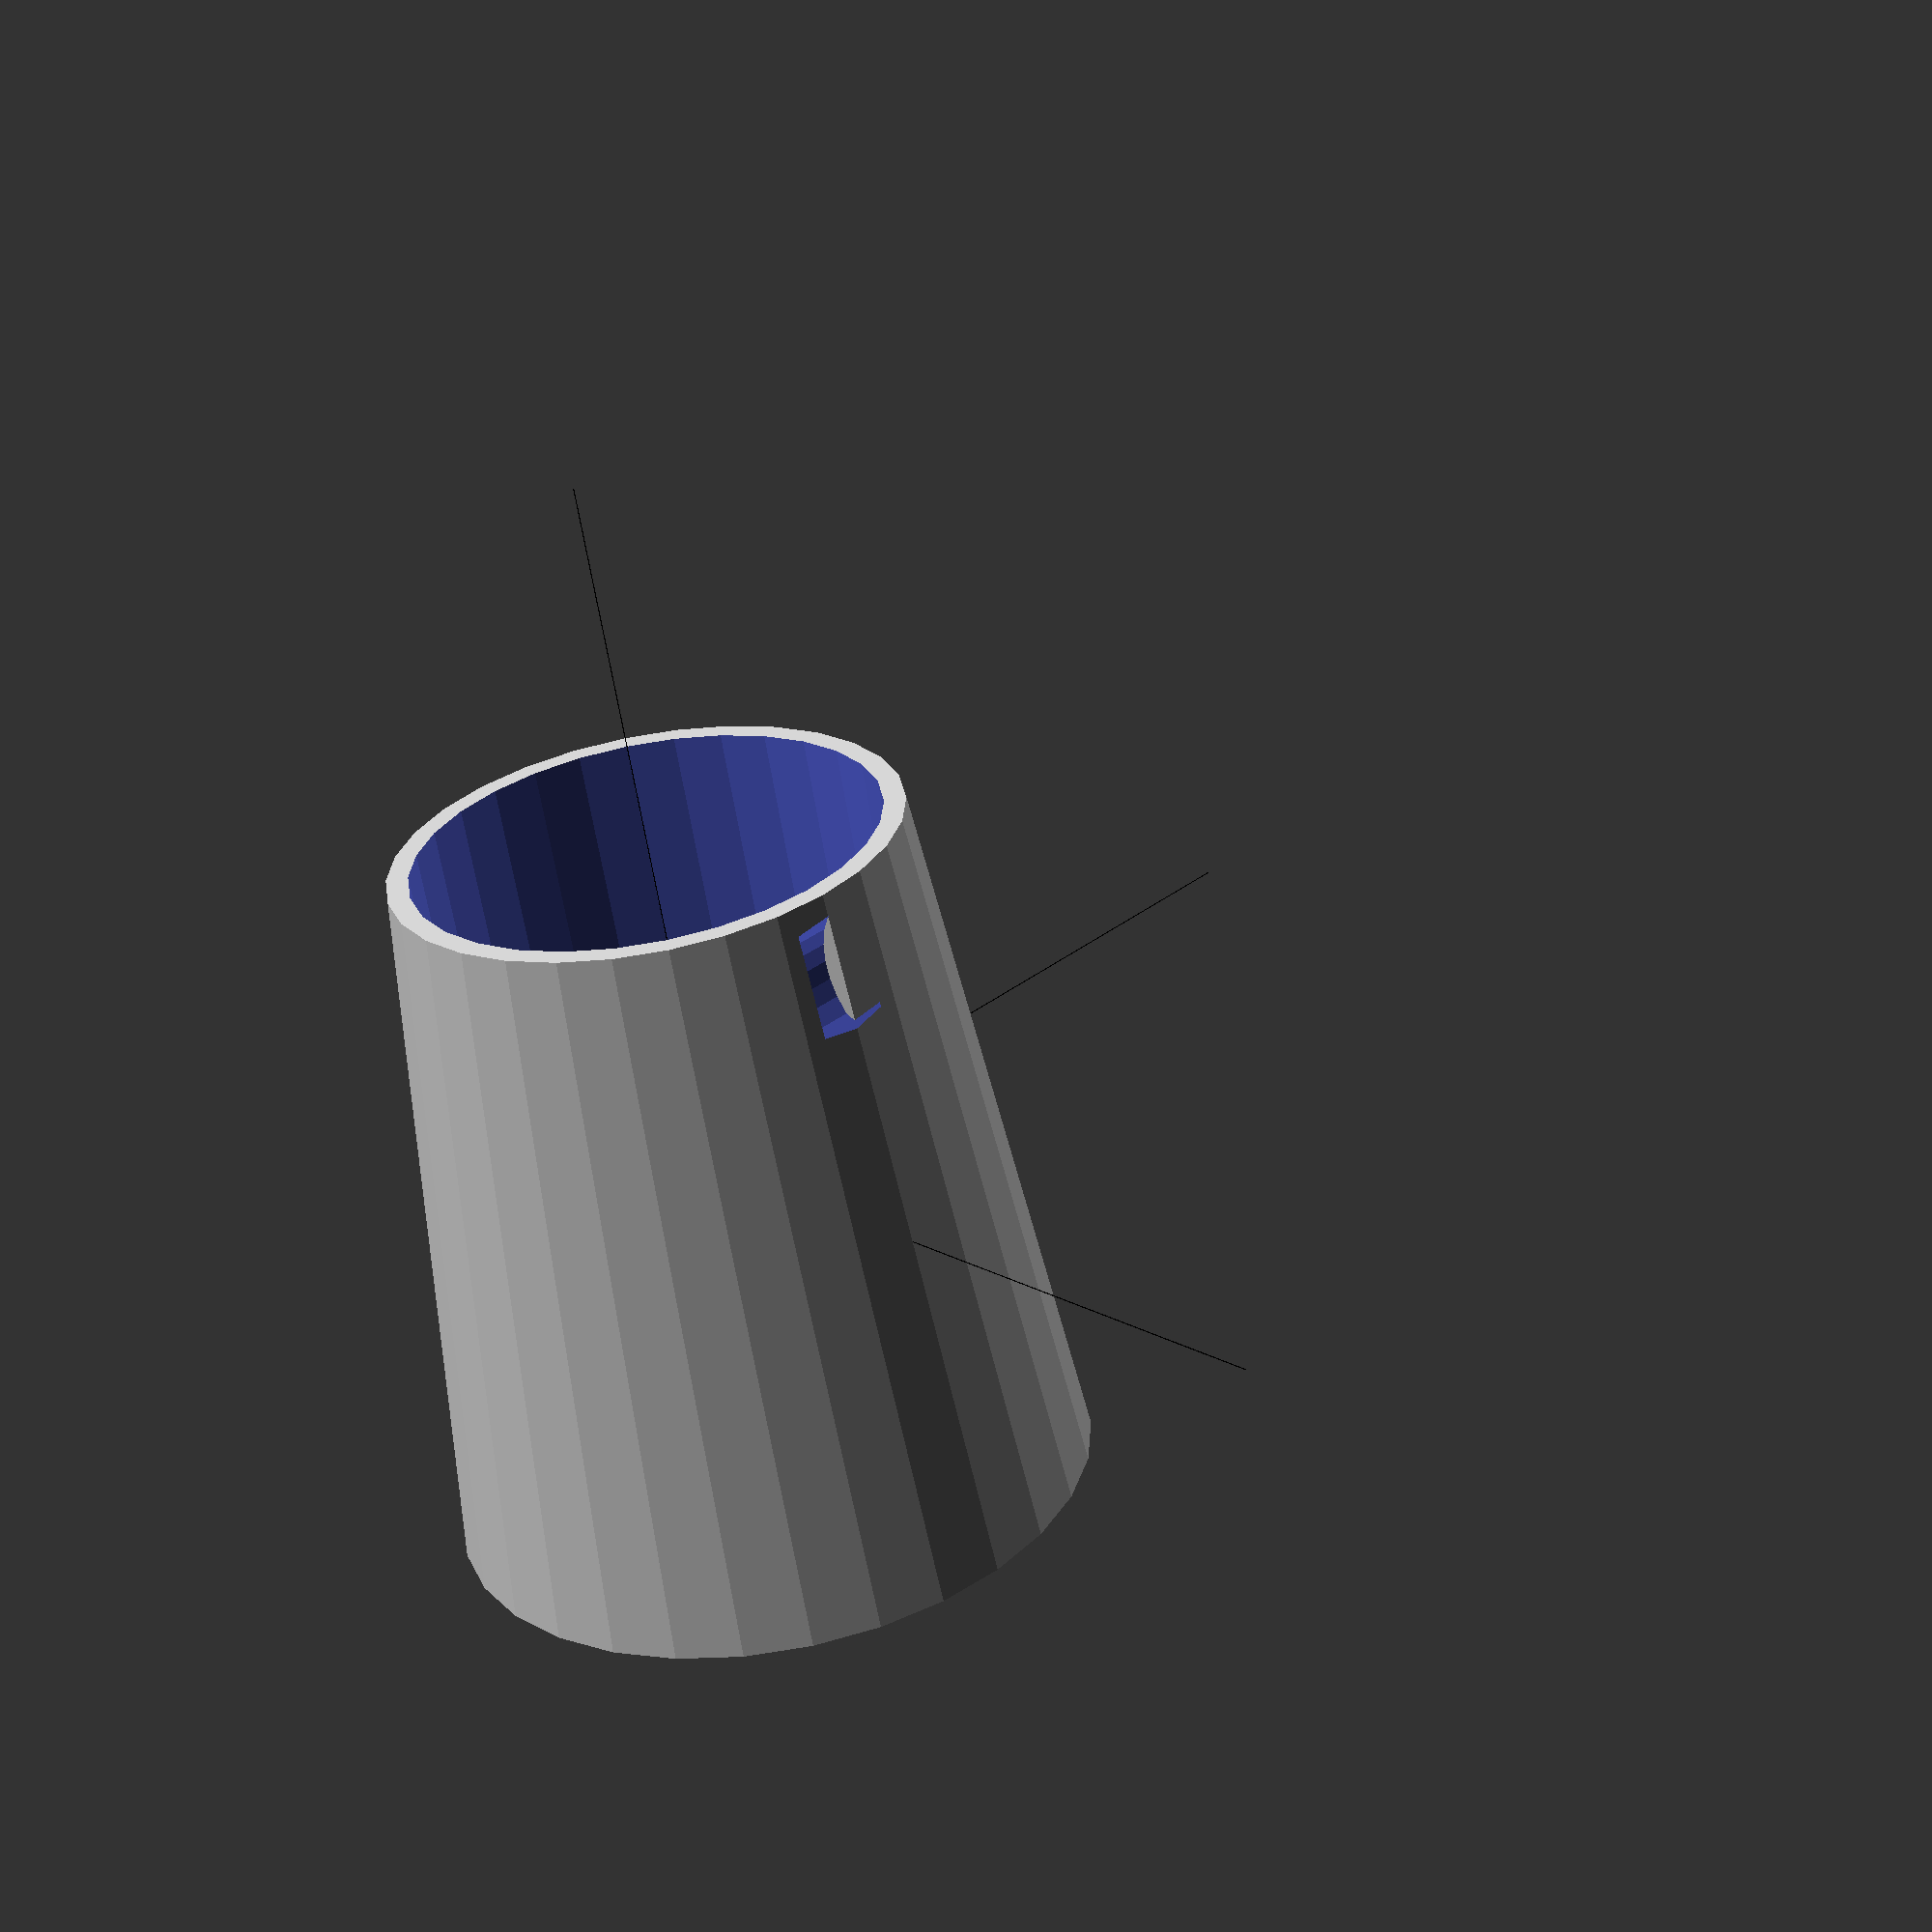
<openscad>

    // Combined Scene

    // Permanent Model
    
    // Permanent Model (Black)
    color([0, 0, 0]) {
        // Your permanent model code here
        cube([100,0.1,0.1], center = false);
        cube([0.1,100,0.1], center = false);
        cube([0.1,0.1,100], center = false);
    }
    

    // Dynamic Model
    difference() {
    // Main mug body
    difference() {
        // Outer shape with a wider top and narrower bottom
        cylinder(h=100, r1=45, r2=35, center=true); // Slightly wider at the top
        // Inner hollow space for fluid containment with 3 mm wall thickness
        translate([0, 0, 2])
            cylinder(h=98, r=32, center=true); // 3 mm wall thickness
    }

    // Handle of the mug
    translate([45, 0, 40])
        rotate([90, 0, 0])
            difference() {
                // Outer part of handle
                scale([1, 1, 0.5])
                    cylinder(h=20, r=12, center=true); // Slightly larger handle
                // Inner cutout of handle
                translate([-6, 0, -10])
                    scale([1, 1, 0.5])
                        cylinder(h=40, r=8, center=true); // Maintain wall thickness
            }

    // Rounded base for stability
    translate([0, 0, -2])
        sphere(r=35); // Use sphere to create a rounded base

    // Flared rim for comfort
    translate([0, 0, 100])
        cylinder(h=5, r1=47, r2=35, center=true); // Flare the rim
    
    // Texturing for grip
    for (i = [0:8]) {
        // Create vertical grooves for grip
        rotate(i * 45)
            translate([25, 0, 0])
                linear_extrude(height=100)
                    offset(r=0.5)
                        polygon(points=[[0, -3], [0, 3], [1, 3], [1, -3]]);
    }
}
    
</openscad>
<views>
elev=243.4 azim=225.7 roll=171.0 proj=p view=solid
</views>
